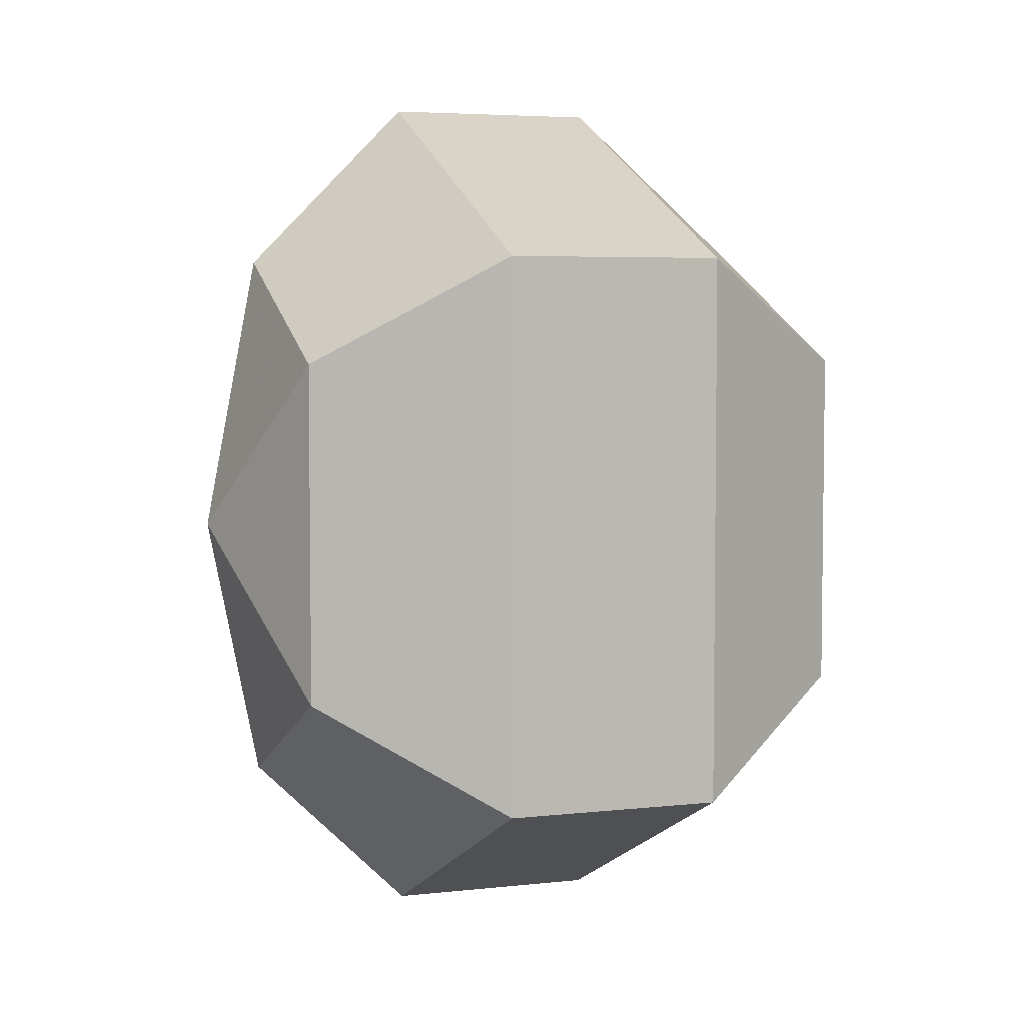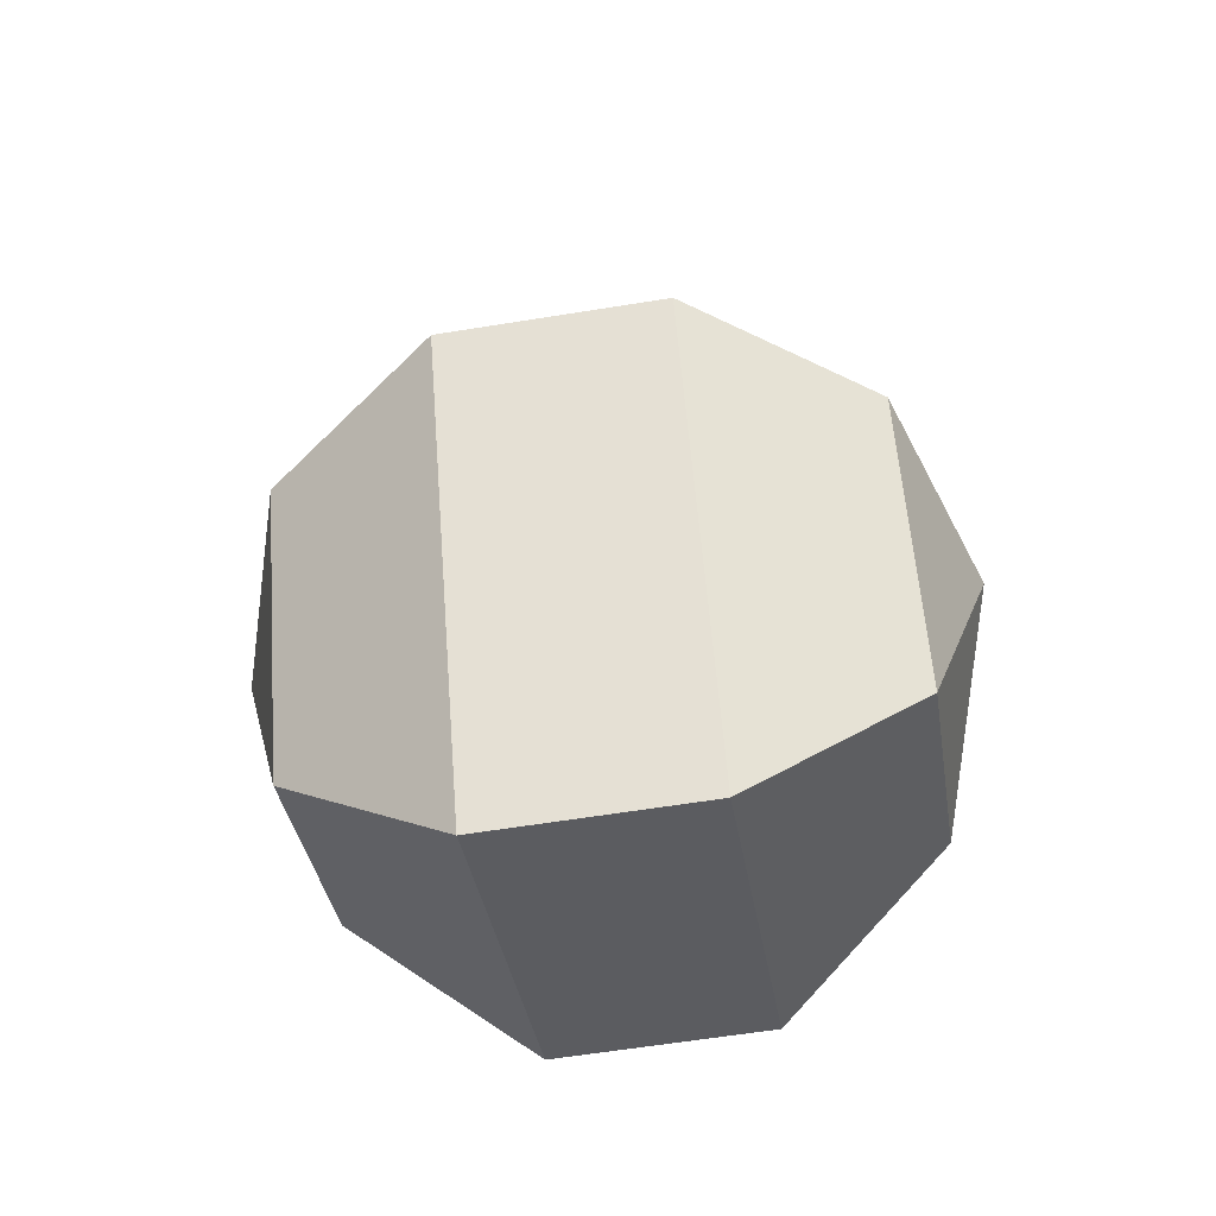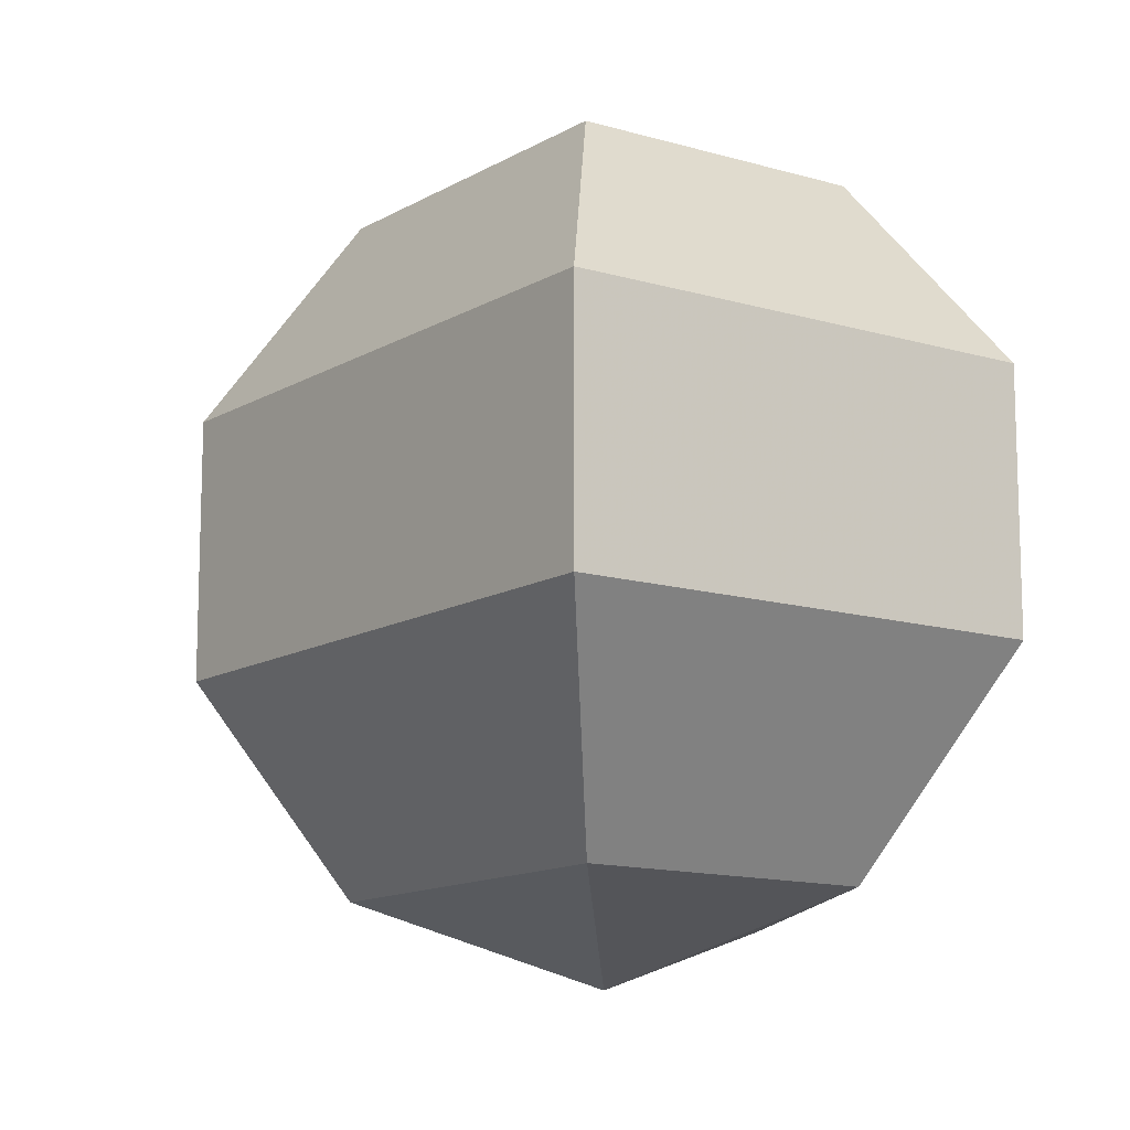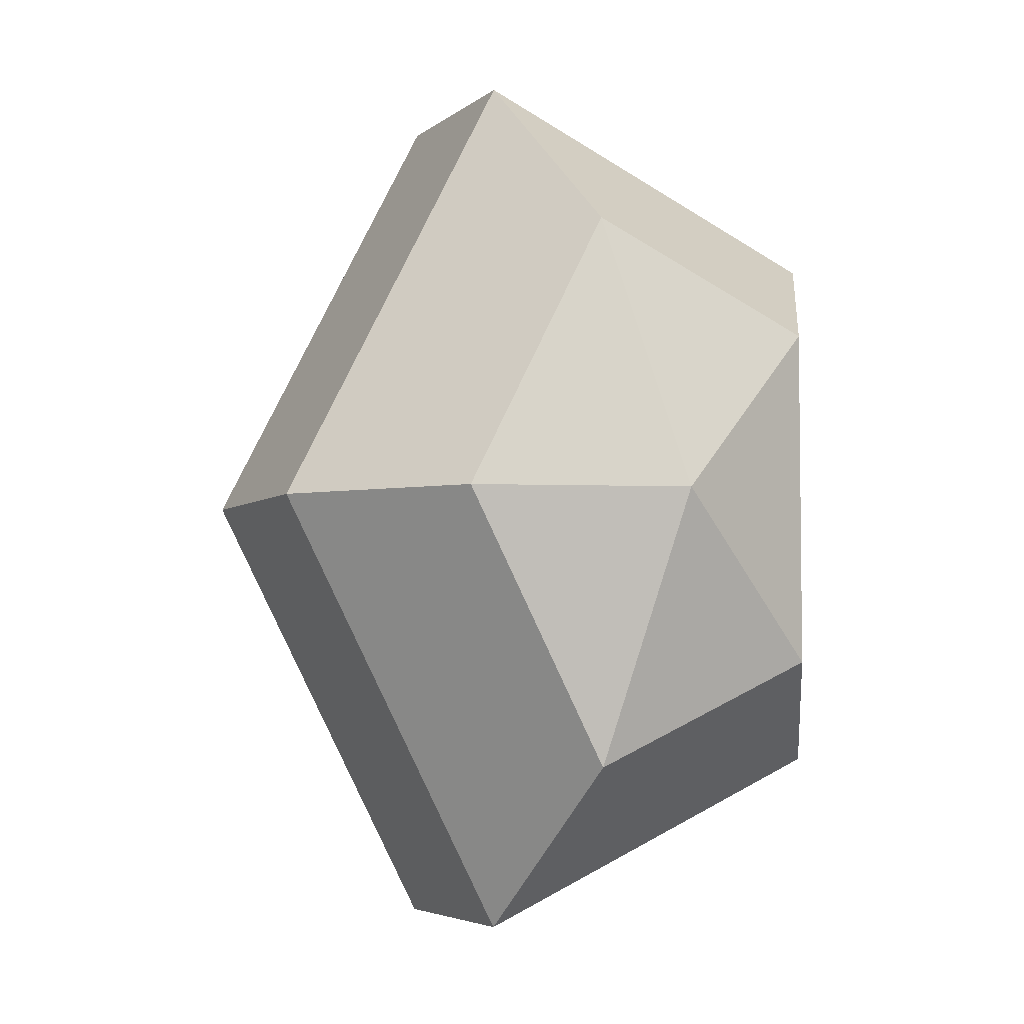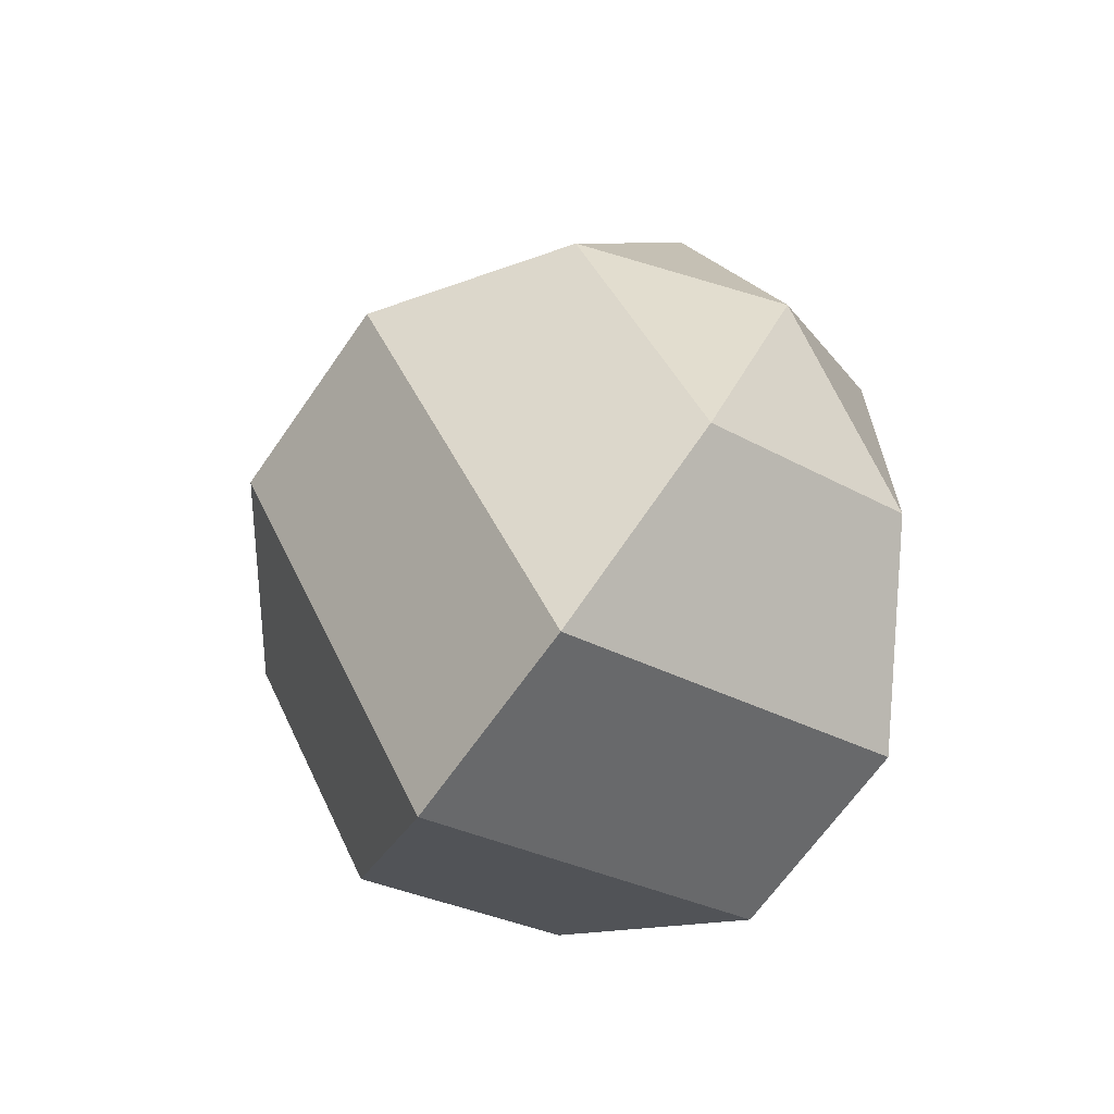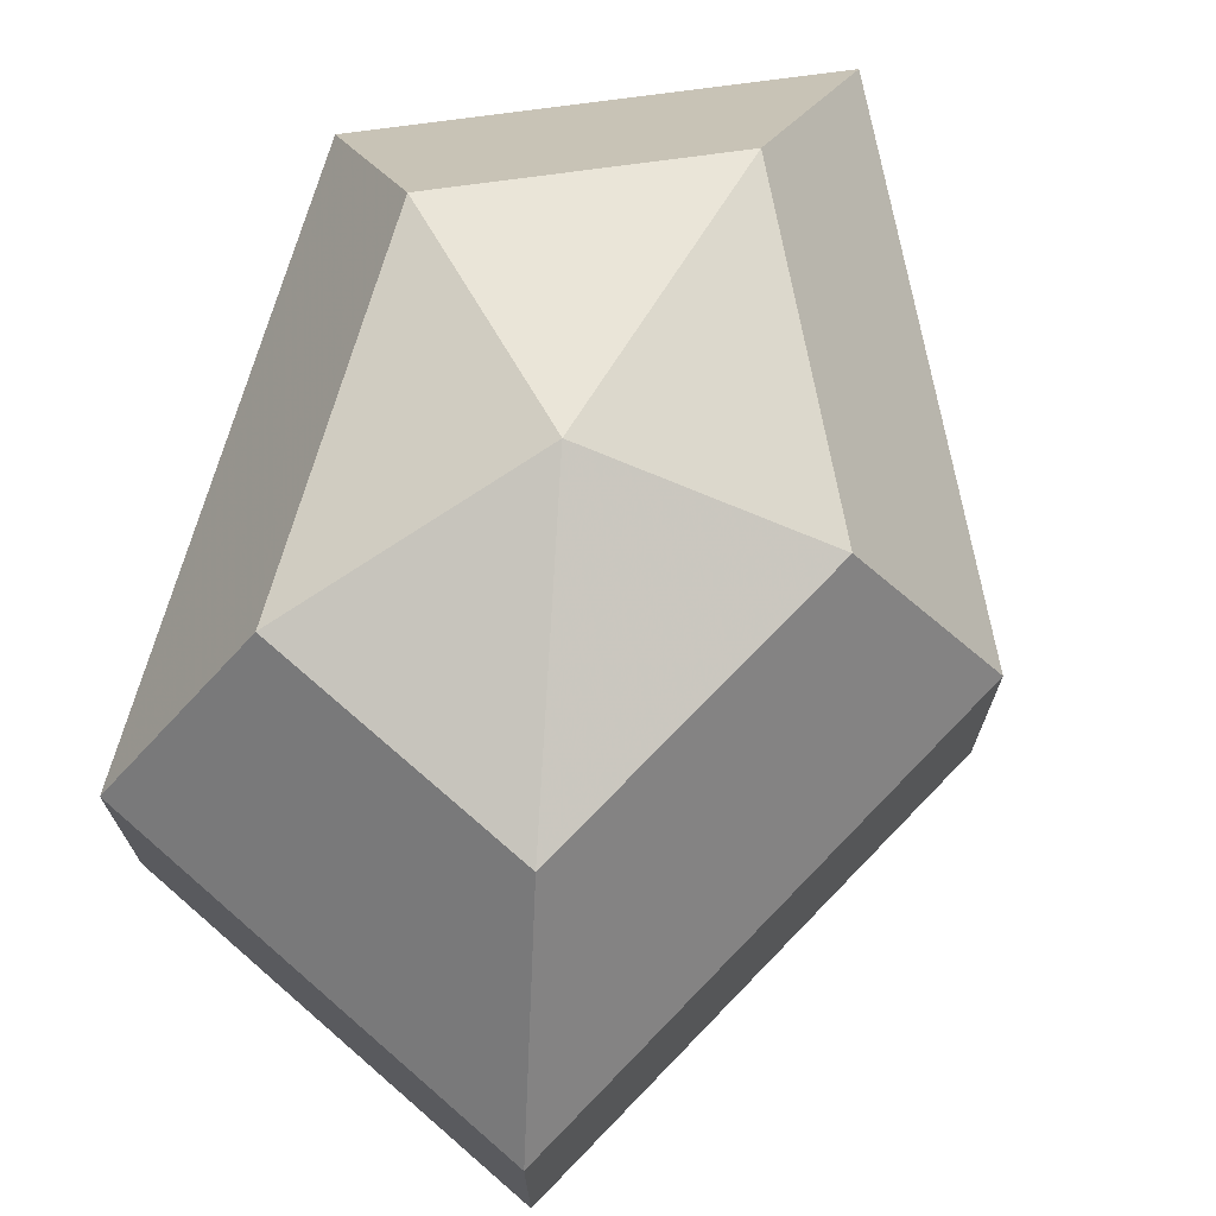
<metadata>
{"format":"obj","ext":"obj","renderer":"f3d","projection":"perspective","resolution":1024,"background":"white","views":[{"elev":4.9,"azim":70.2,"up":"+Y"},{"elev":-59.8,"azim":-80.5,"up":"+Y"},{"elev":-13.0,"azim":-9.9,"up":"+Z"},{"elev":-4.7,"azim":-24.7,"up":"+Y"},{"elev":-66.0,"azim":-34.7,"up":"+Y"},{"elev":72.6,"azim":-163.4,"up":"+Z"}]}
</metadata>
<code>
v 286 168 145
v 286 168 145
v 286 168 145
v 286 168 145
v 286 168 145
v 286 168 145
v 282.5 168 146.1
v 284.9 163.3 146.1
v 288.9 165.1 146.1
v 288.9 170.9 146.1
v 284.9 172.7 146.1
v 282.5 168 146.1
v 280.3 168 149.1
v 284.2 160.4 149.1
v 290.6 163.3 149.1
v 290.6 172.7 149.1
v 284.2 175.6 149.1
v 280.3 168 149.1
v 280.3 168 152.9
v 284.2 160.4 152.9
v 290.6 163.3 152.9
v 290.6 172.7 152.9
v 284.2 175.6 152.9
v 280.3 168 152.9
v 282.5 168 155.9
v 284.9 163.3 155.9
v 288.9 165.1 155.9
v 288.9 170.9 155.9
v 284.9 172.7 155.9
v 282.5 168 155.9
v 286 168 157
v 286 168 157
v 286 168 157
v 286 168 157
v 286 168 157
v 286 168 157
g foo
f 8 7 1
f 9 8 2
f 10 9 3
f 11 10 4
f 12 11 5
f 14 13 7
f 15 14 8
f 16 15 9
f 17 16 10
f 18 17 11
f 20 19 13
f 21 20 14
f 22 21 15
f 23 22 16
f 24 23 17
f 26 25 19
f 27 26 20
f 28 27 21
f 29 28 22
f 30 29 23
f 32 31 25
f 33 32 26
f 34 33 27
f 35 34 28
f 36 35 29
f 2 8 1
f 3 9 2
f 4 10 3
f 5 11 4
f 6 12 5
f 8 14 7
f 9 15 8
f 10 16 9
f 11 17 10
f 12 18 11
f 14 20 13
f 15 21 14
f 16 22 15
f 17 23 16
f 18 24 17
f 20 26 19
f 21 27 20
f 22 28 21
f 23 29 22
f 24 30 23
f 26 32 25
f 27 33 26
f 28 34 27
f 29 35 28
f 30 36 29
g

</code>
